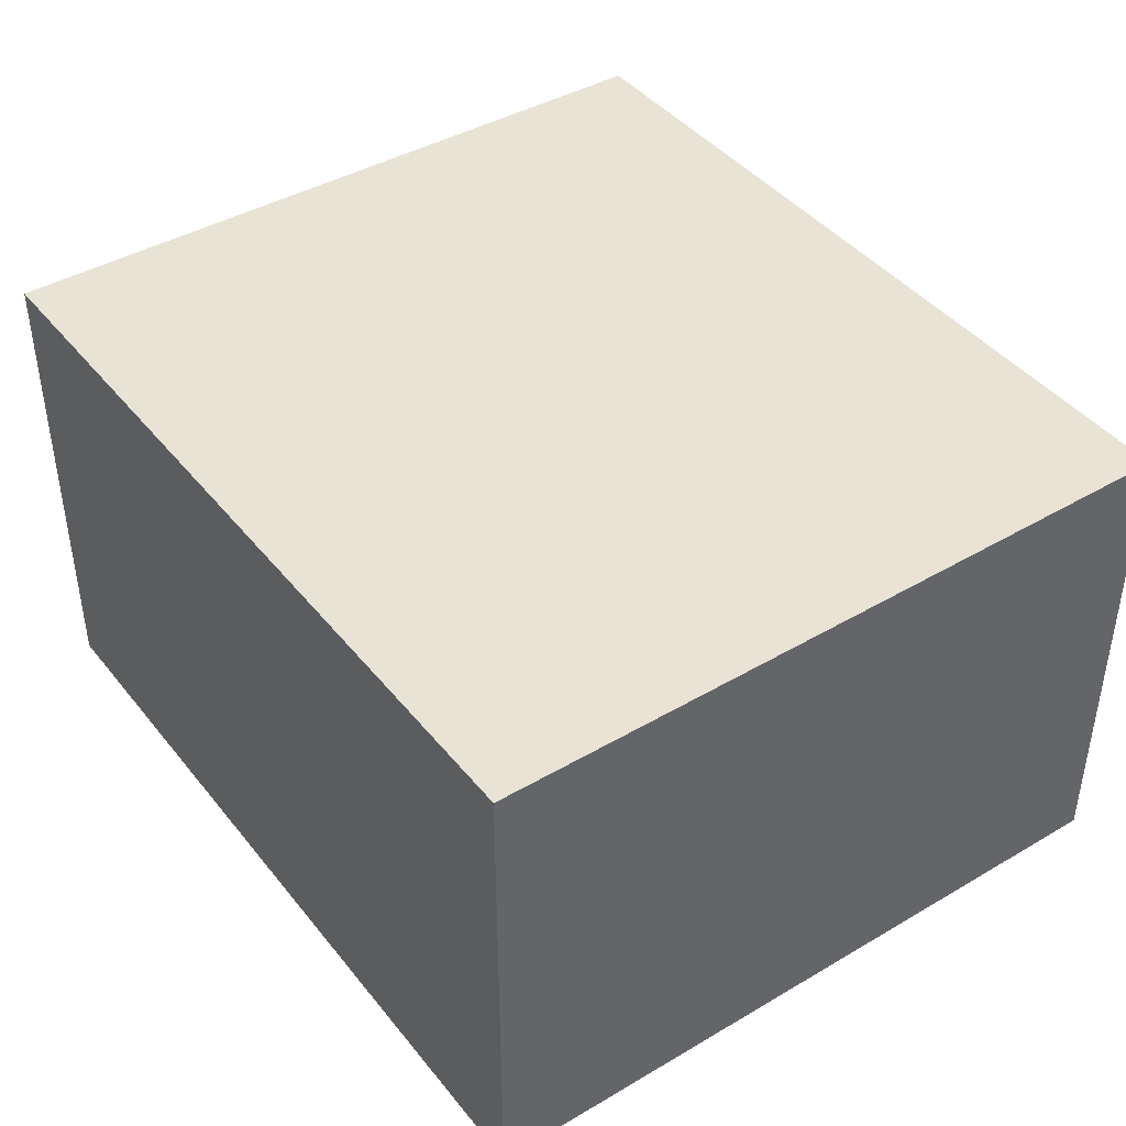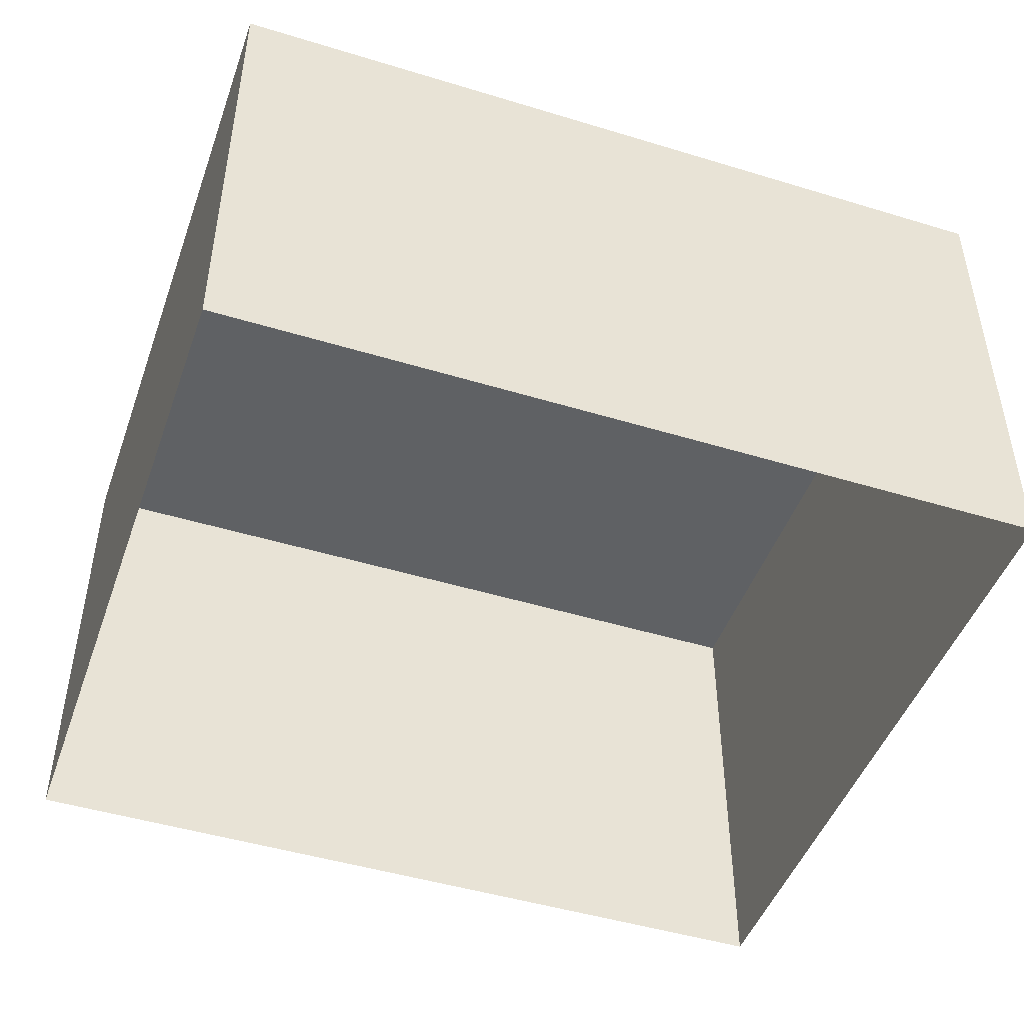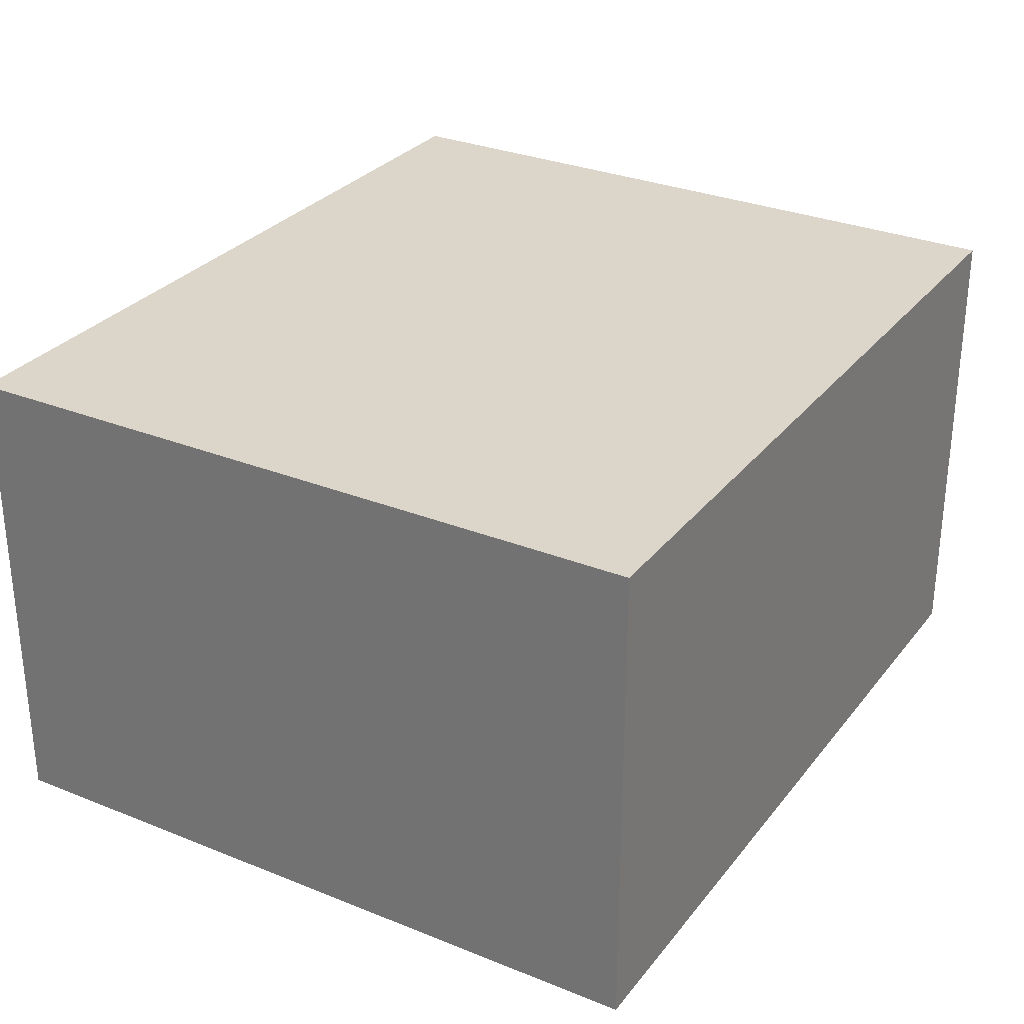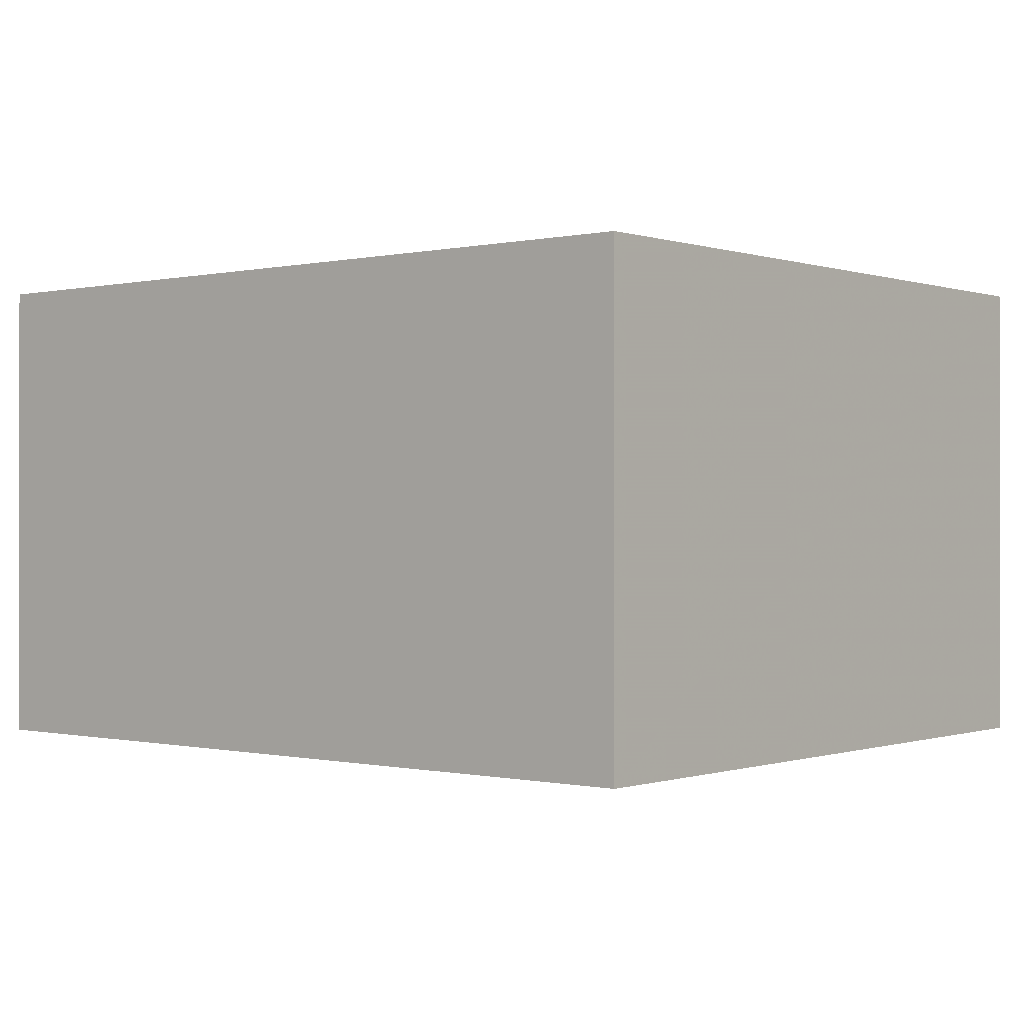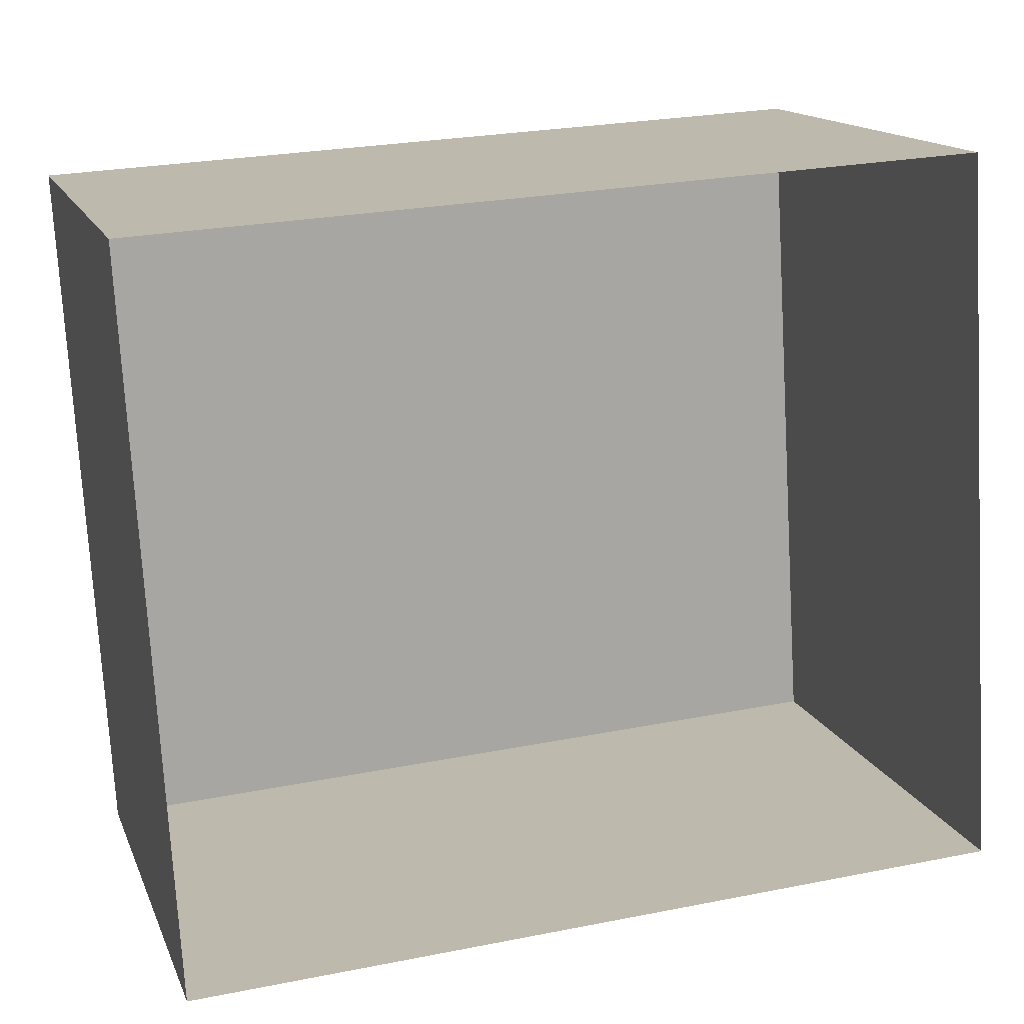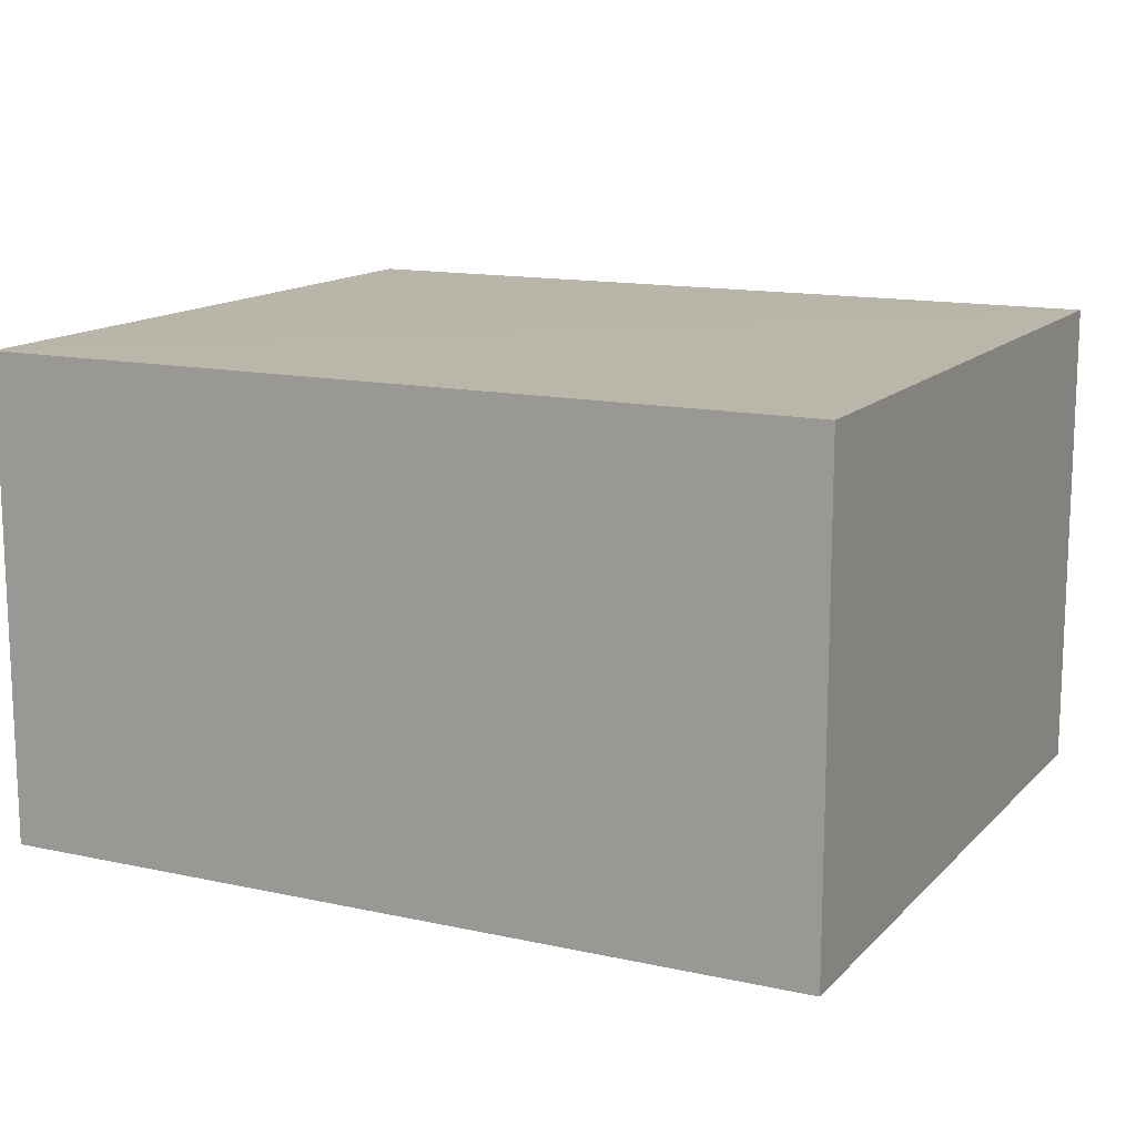
<metadata>
{"format":"obj","ext":"obj","renderer":"f3d","projection":"perspective","resolution":1024,"background":"white","views":[{"elev":42.2,"azim":51.6,"up":"+Z"},{"elev":-46.7,"azim":157.5,"up":"+Z"},{"elev":29.8,"azim":117.4,"up":"+Z"},{"elev":-0.2,"azim":36.6,"up":"+Z"},{"elev":14.9,"azim":163.1,"up":"+Y"},{"elev":13.7,"azim":-157.2,"up":"+Z"}]}
</metadata>
<code>
v -3.725e+05 -1.055e+05 23.44
v -3.725e+05 -1.055e+05 23.44
v -3.725e+05 -1.055e+05 23.44
v -3.725e+05 -1.055e+05 23.44
v -3.725e+05 -1.055e+05 27.13
v -3.725e+05 -1.055e+05 27.13
v -3.725e+05 -1.055e+05 27.13
v -3.725e+05 -1.055e+05 27.13
f 1 2 3
f 1 4 2
f 5 6 7
f 5 8 6
f 8 2 4
f 8 5 2
f 8 4 1
f 6 8 1
f 5 3 2
f 5 7 3
f 7 1 3
f 7 6 1

</code>
